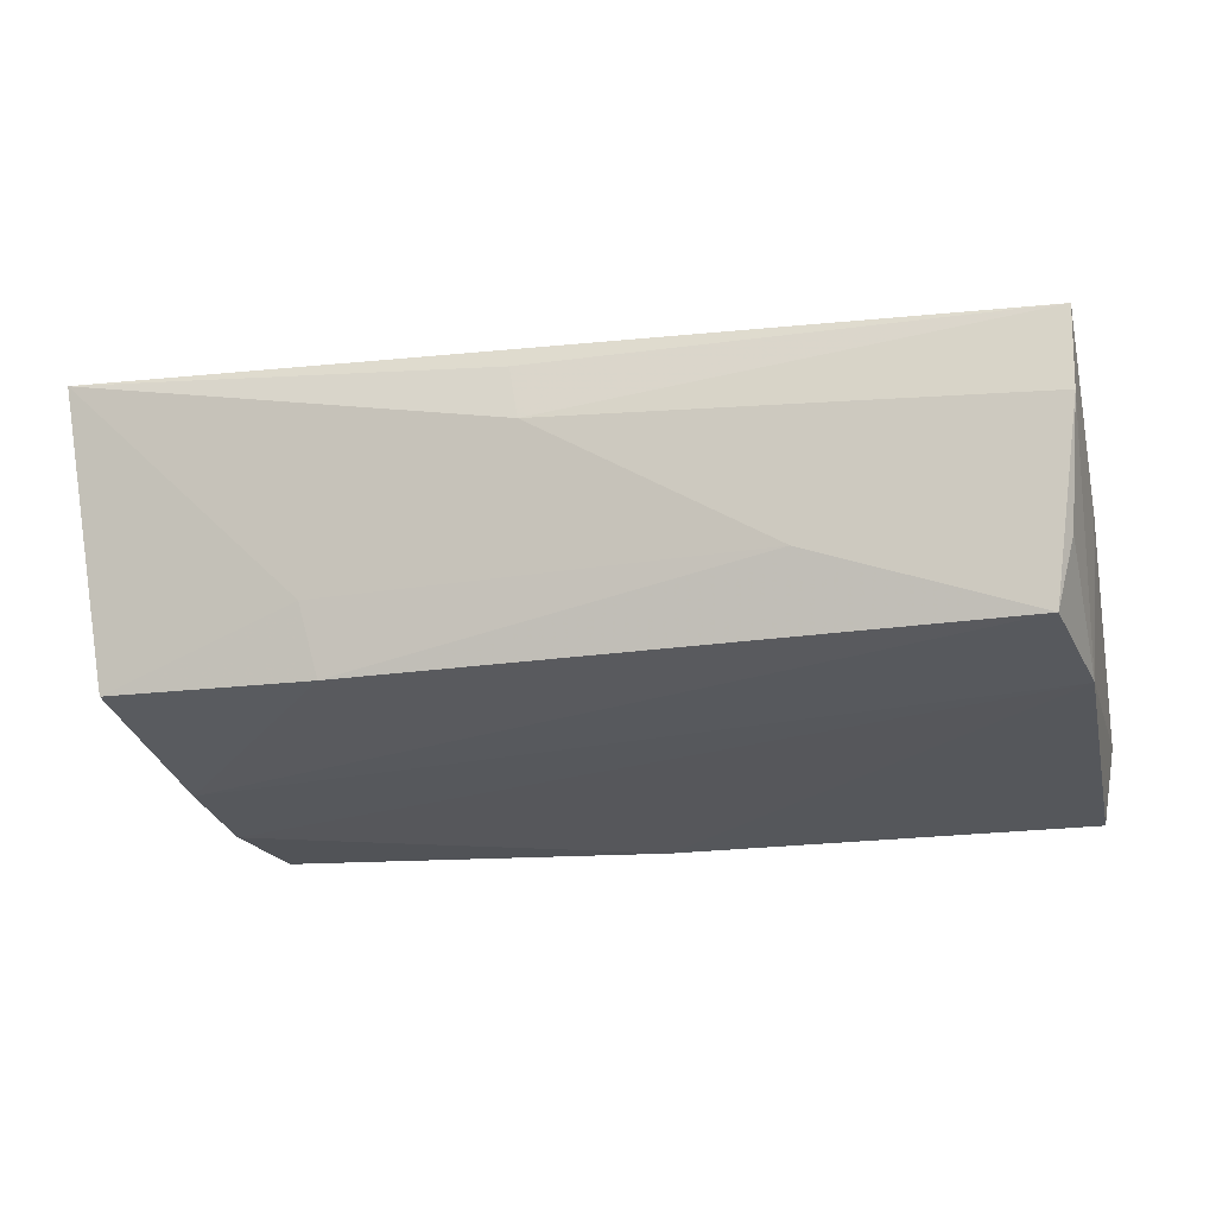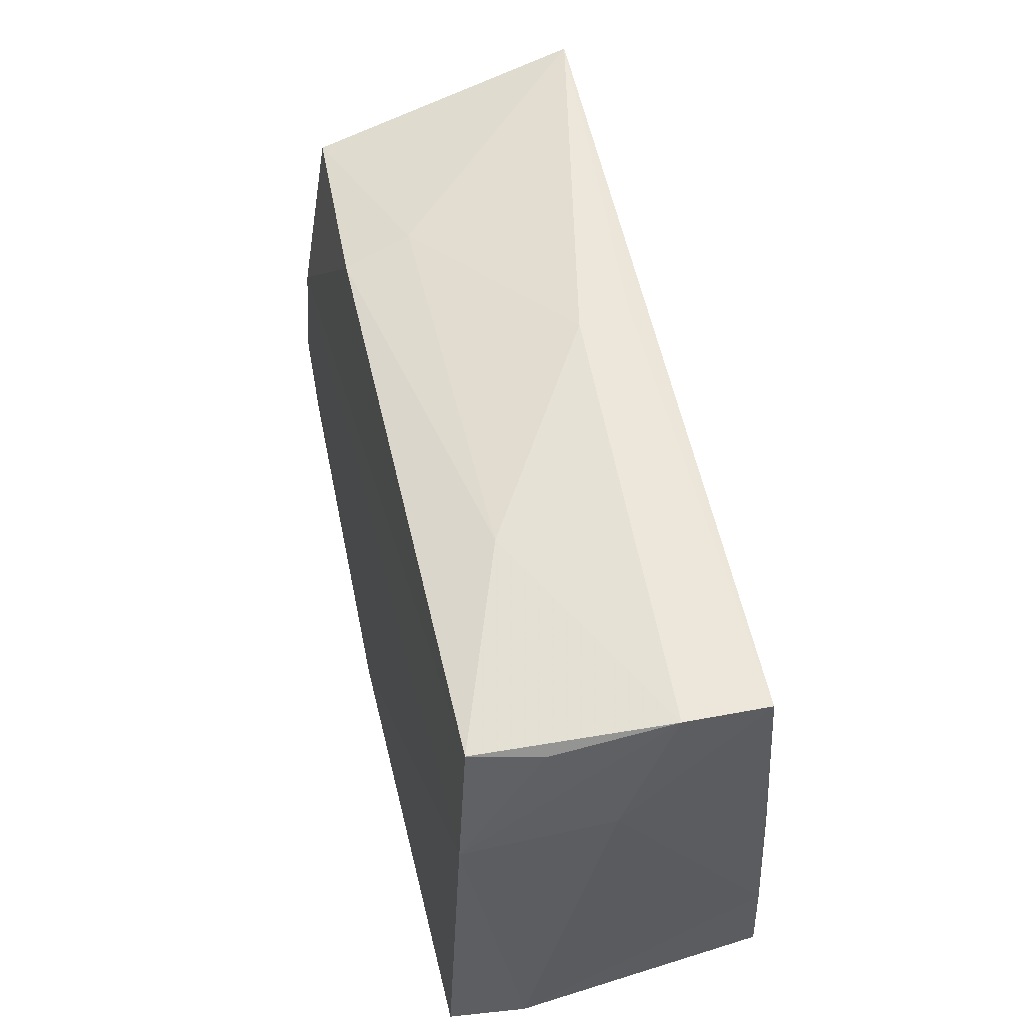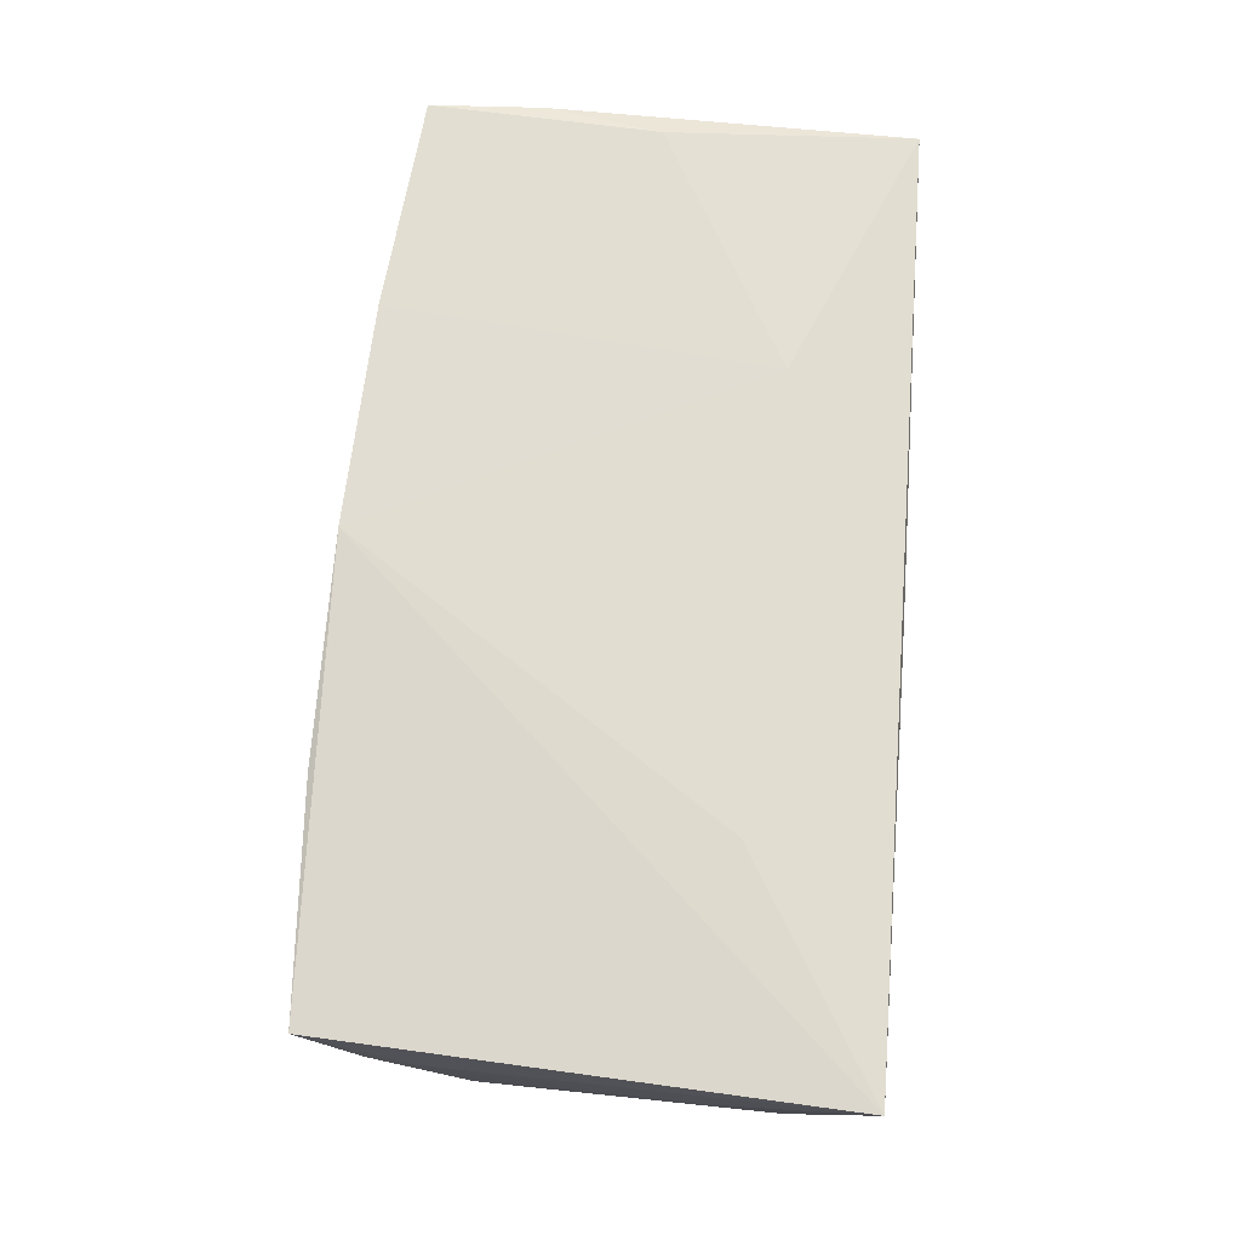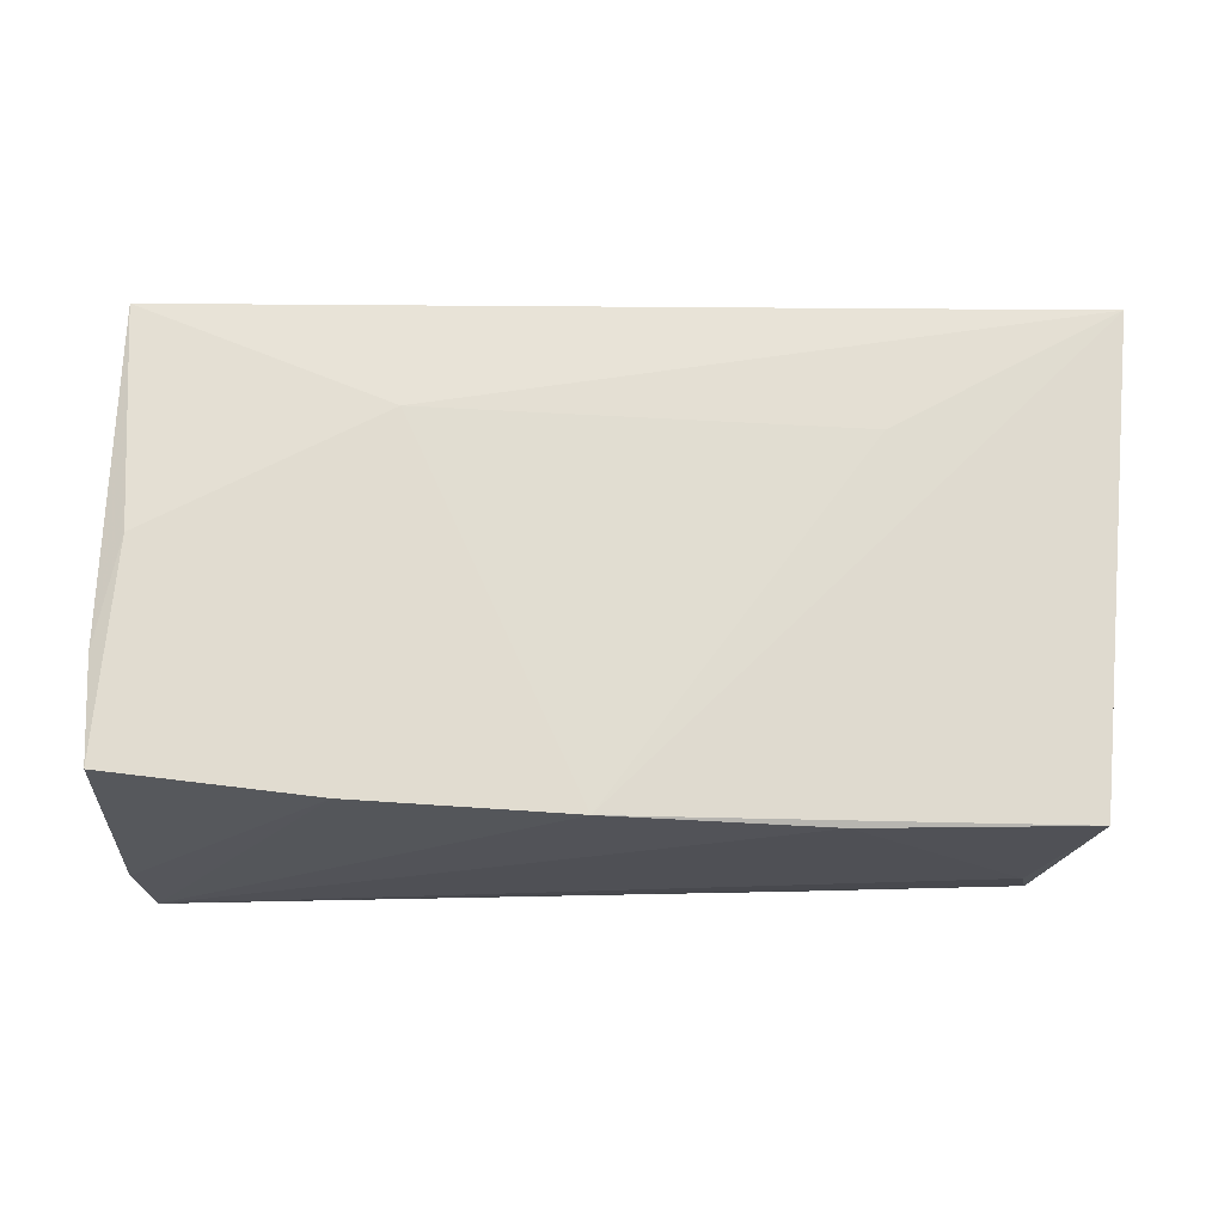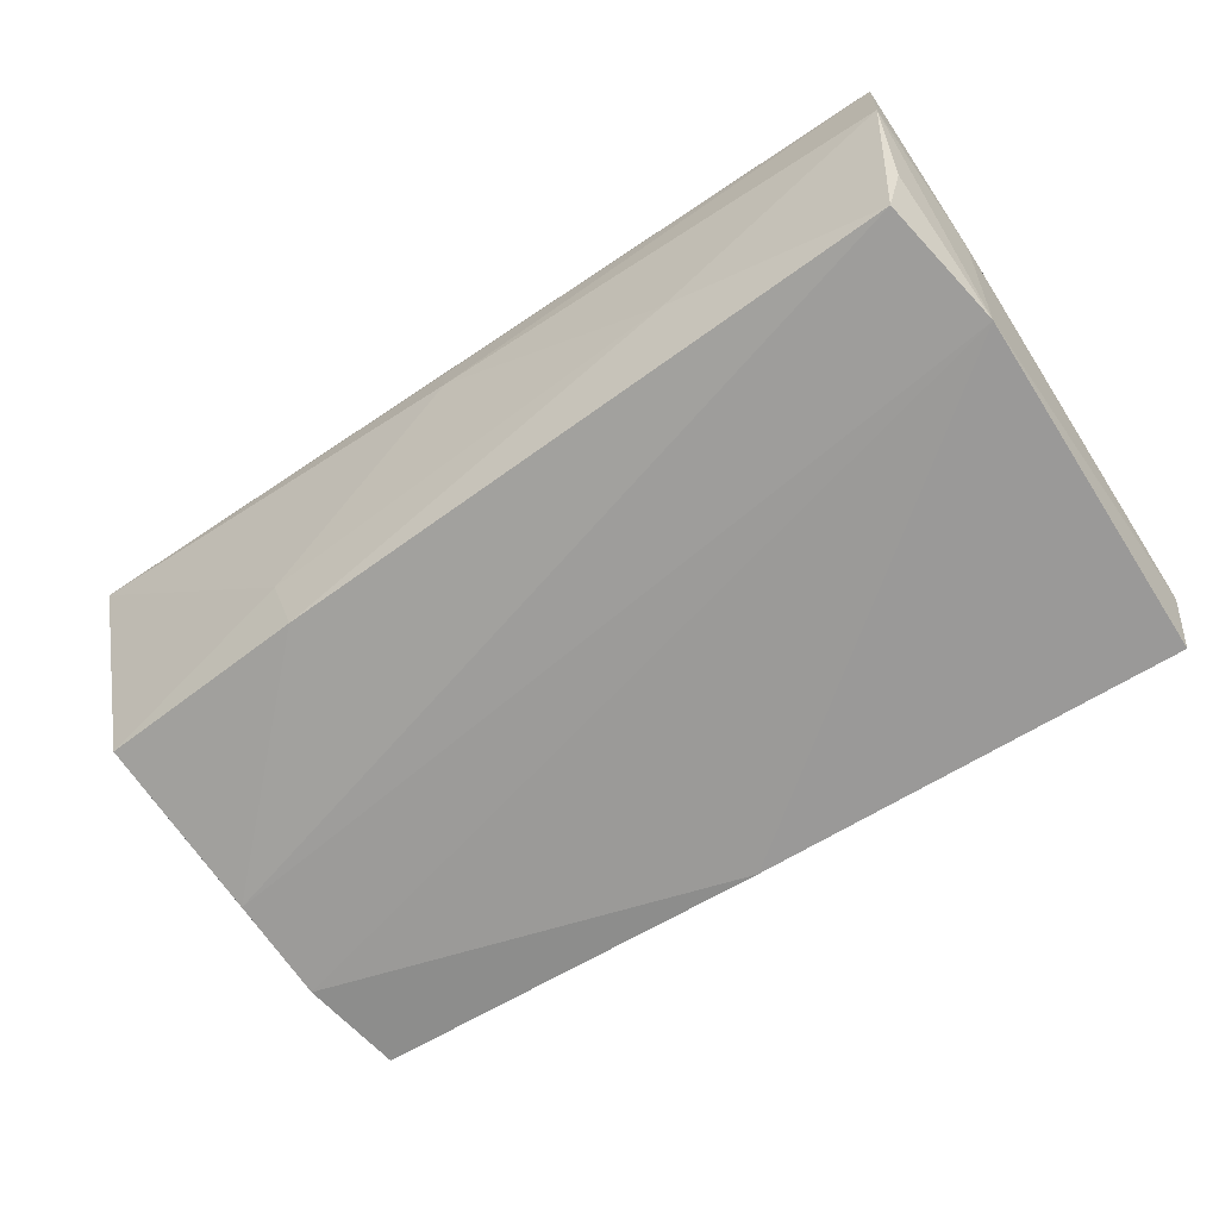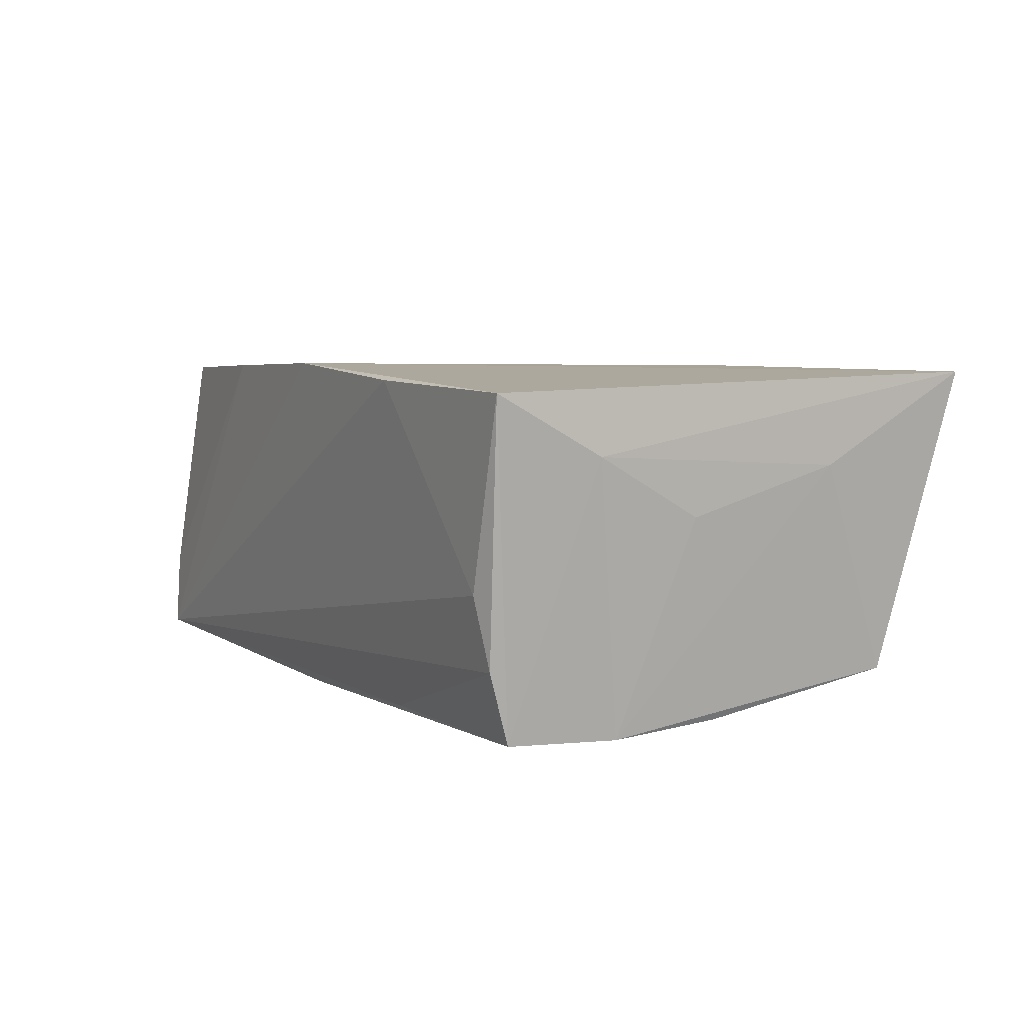
<metadata>
{"format":"obj","ext":"obj","renderer":"f3d","projection":"perspective","resolution":1024,"background":"white","views":[{"elev":-23.9,"azim":-165.9,"up":"+Z"},{"elev":50.9,"azim":-103.6,"up":"+Y"},{"elev":71.3,"azim":93.8,"up":"+Z"},{"elev":69.7,"azim":1.5,"up":"+Z"},{"elev":-67.1,"azim":-146.0,"up":"+Z"},{"elev":7.0,"azim":62.0,"up":"+Z"}]}
</metadata>
<code>
v 0.004352 0.03 0.014
v 0.04907 0.0006244 -0.01831
v 0.0258 0.0235 -0.01565
v -0.04775 0.02647 -0.01732
v 0.02762 0.02543 -0.007448
v -0.0234 0.02822 -0.008494
v 0.05023 -0.02658 0.0181
v 0.04692 -0.02569 -0.011
v -6.96e-06 -0.02712 0.01917
v -0.02115 0.01693 0.01705
v 0.05142 -0.01512 0.01131
v -0.05111 -0.01054 0.01561
v 0.04703 -0.02366 -0.01897
v 0.05183 -0.003792 0.00446
v 0.0004849 -0.02565 -0.0206
v -0.0508 -0.02693 -0.01177
v -0.05167 0.01453 -0.002272
v 0.04881 -0.01161 -0.01927
v 0.02495 -0.02754 0.01826
v 0.04535 -0.02681 -0.003038
v -0.04976 0.02657 -0.009607
v 0.003286 0.03031 0.007727
v 0.02291 -0.02498 -0.01925
v -0.05125 0.03026 0.003565
v -0.0516 0.03031 0.0129
v 0.02904 0.01451 0.01917
v 0.05066 0.02171 -0.01432
v -0.05004 -0.02304 0.01656
v -0.05015 0.0118 -0.01875
v -0.04923 -0.02799 -0.02047
v 0.05308 0.01272 0.009381
v -0.02532 -0.02577 0.0179
v 0.05422 0.02892 0.01917
v -0.04877 0.002429 0.01593
f 33 9 7
f 33 25 10
f 9 30 19
f 19 7 9
f 26 9 33
f 33 10 26
f 26 10 9
f 2 27 18
f 3 27 2
f 1 25 33
f 22 1 33
f 25 1 22
f 18 14 11
f 11 13 18
f 7 13 11
f 33 7 11
f 18 27 31
f 31 14 18
f 31 27 33
f 33 11 31
f 31 11 14
f 18 13 15
f 20 19 30
f 7 19 20
f 34 10 25
f 34 28 10
f 32 30 9
f 9 10 32
f 10 28 32
f 12 25 17
f 12 34 25
f 28 34 12
f 3 6 5
f 6 22 5
f 5 22 33
f 33 27 5
f 5 27 3
f 25 22 24
f 24 22 6
f 17 25 24
f 17 24 29
f 29 24 21
f 29 15 30
f 18 15 29
f 29 2 18
f 4 6 3
f 4 29 21
f 4 24 6
f 21 24 4
f 3 2 4
f 2 29 4
f 8 13 7
f 7 20 8
f 8 20 30
f 30 32 16
f 16 32 28
f 28 12 16
f 16 12 17
f 17 29 16
f 16 29 30
f 30 15 23
f 23 8 30
f 23 15 13
f 13 8 23

</code>
